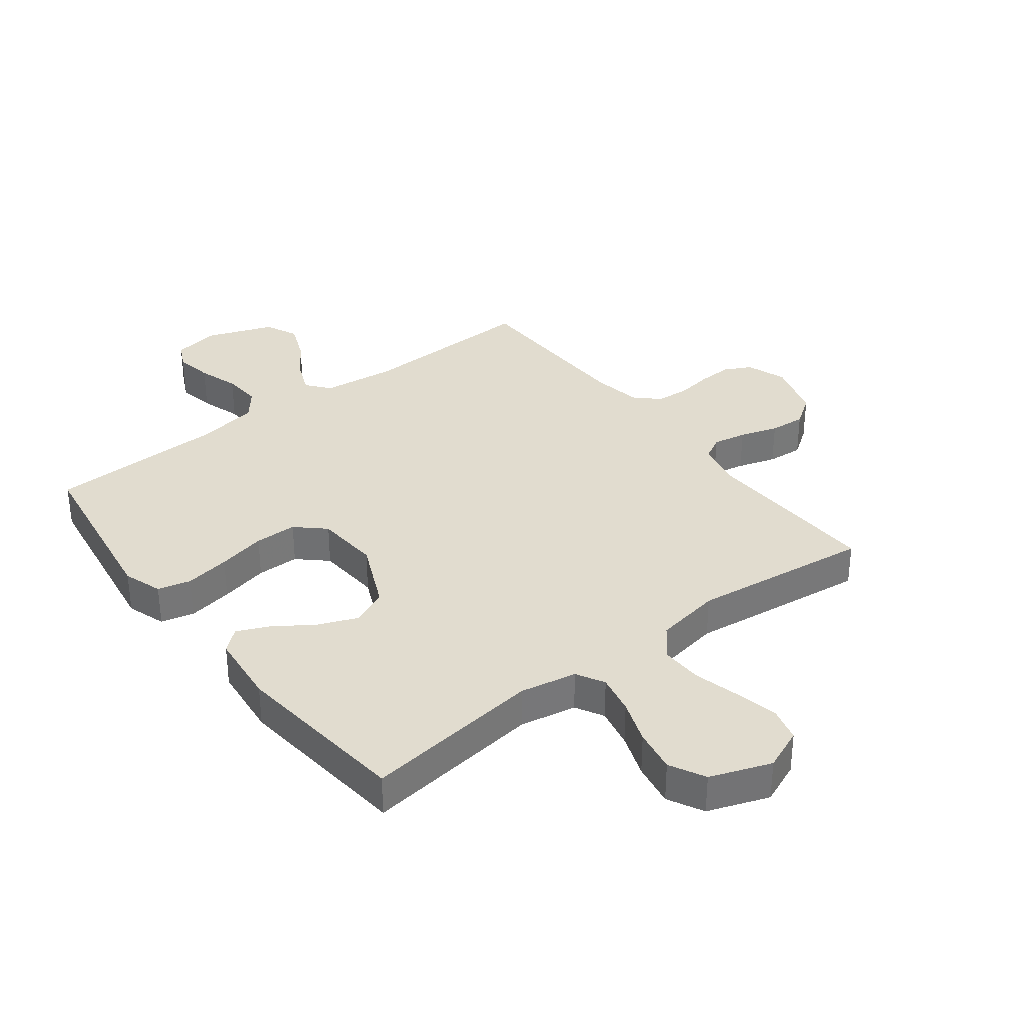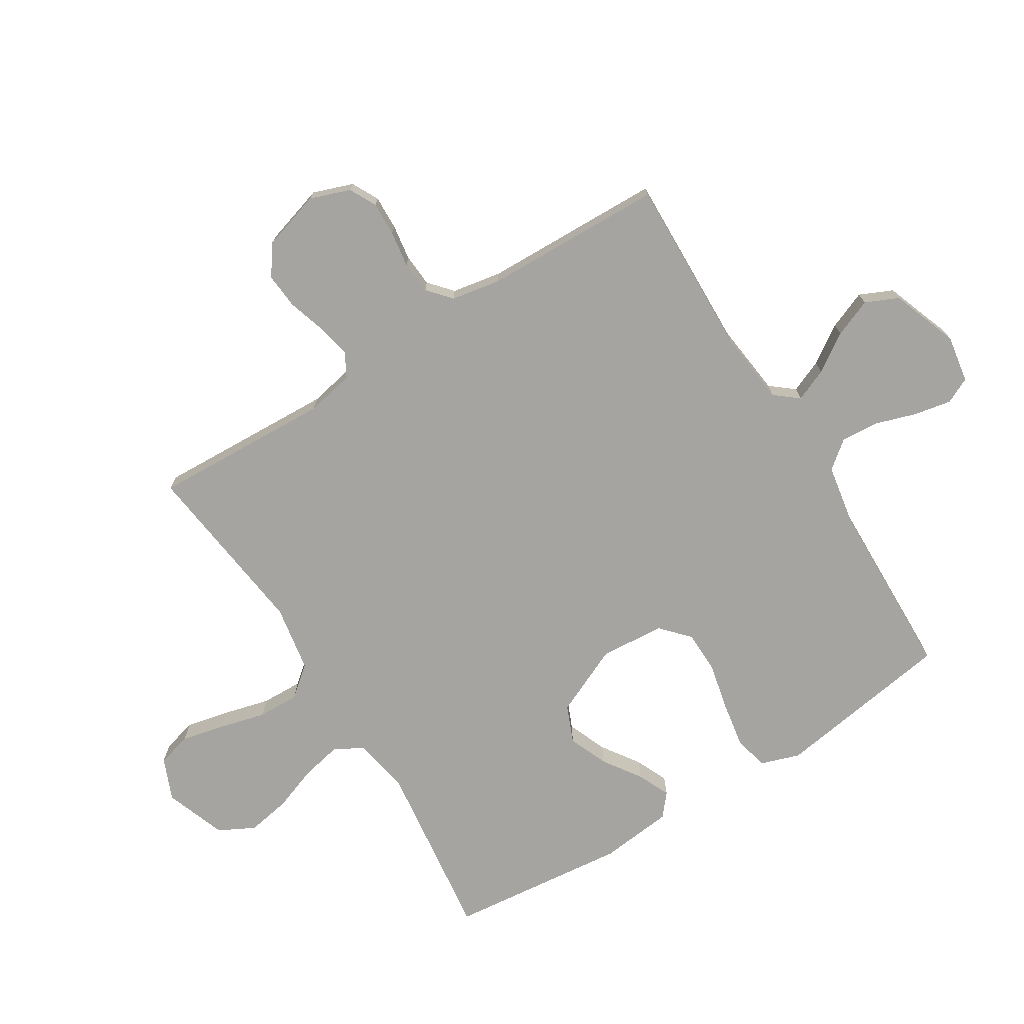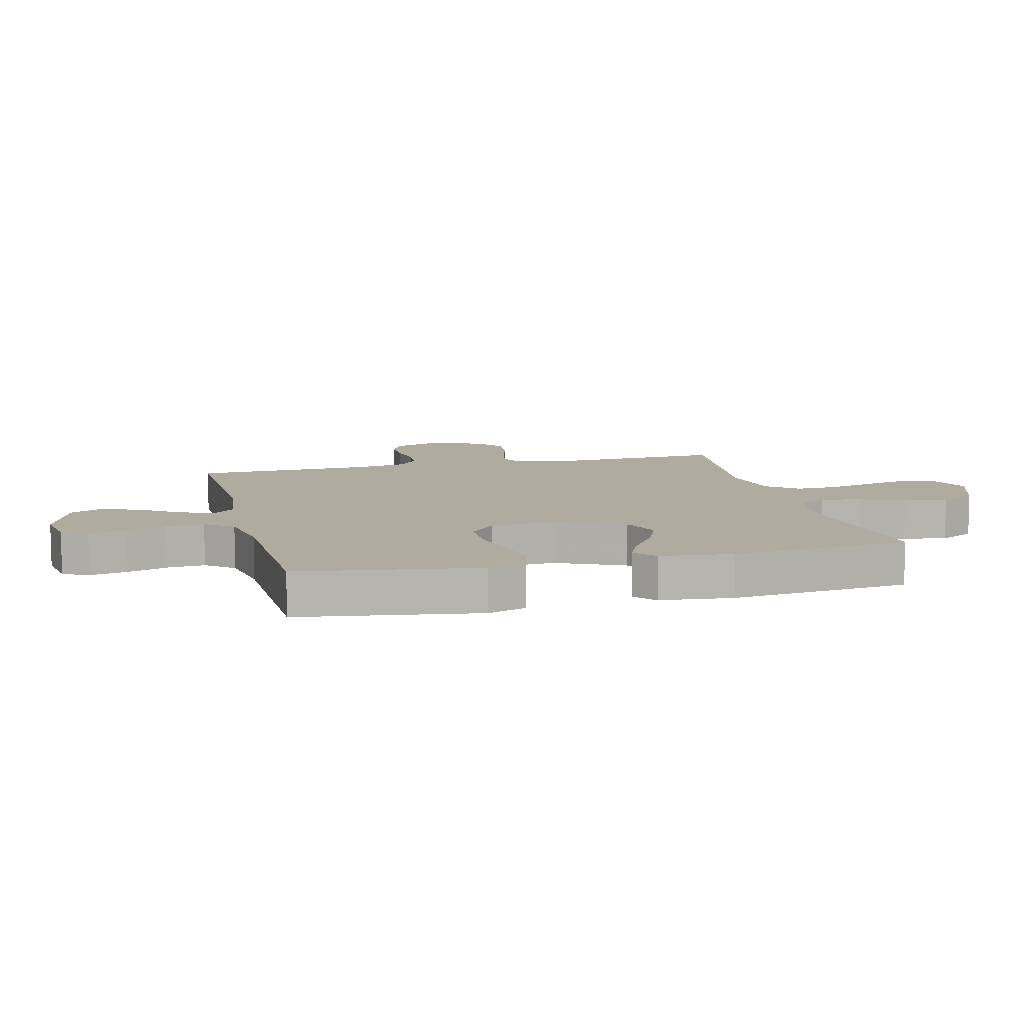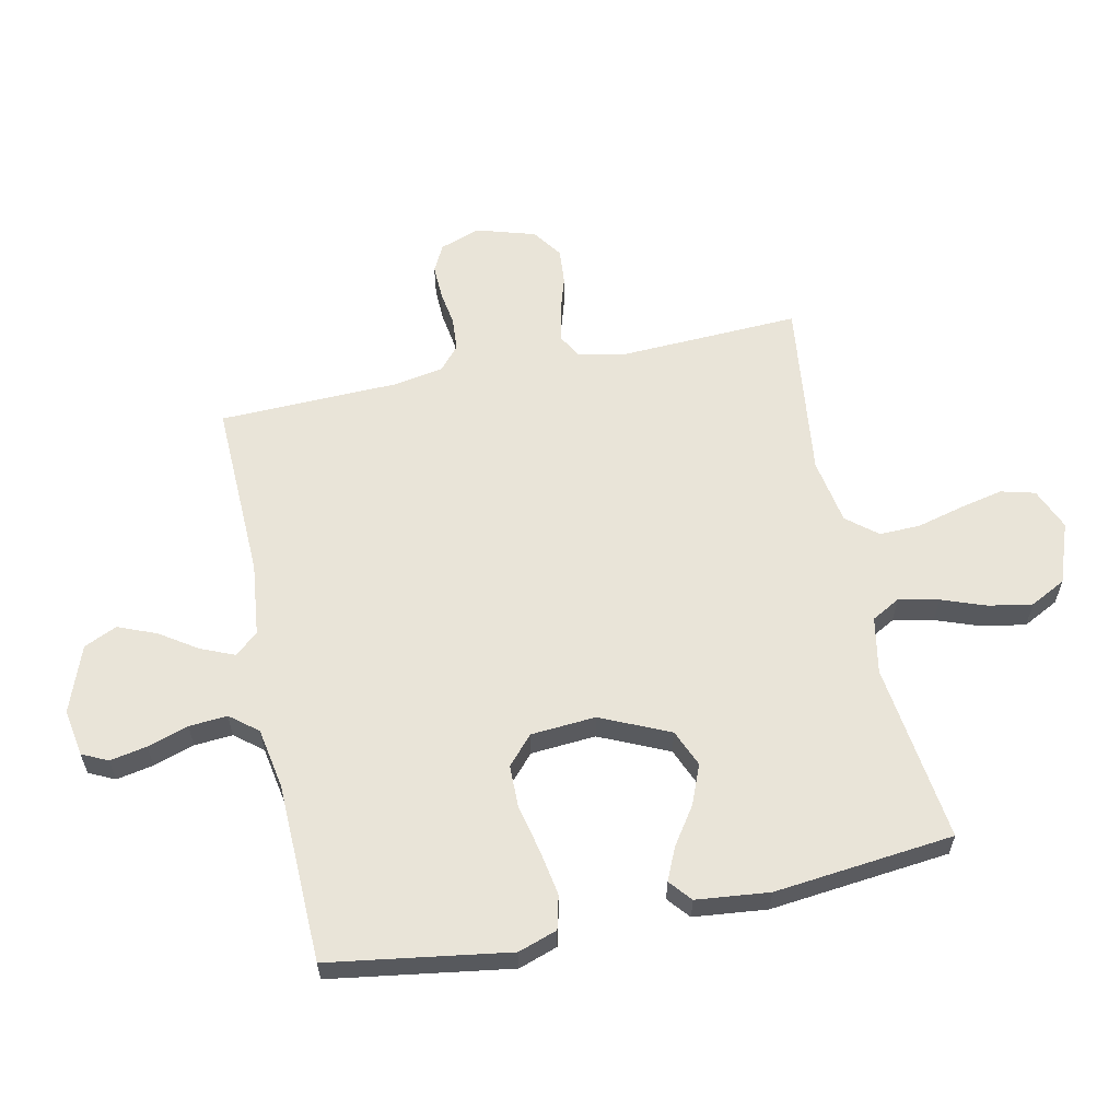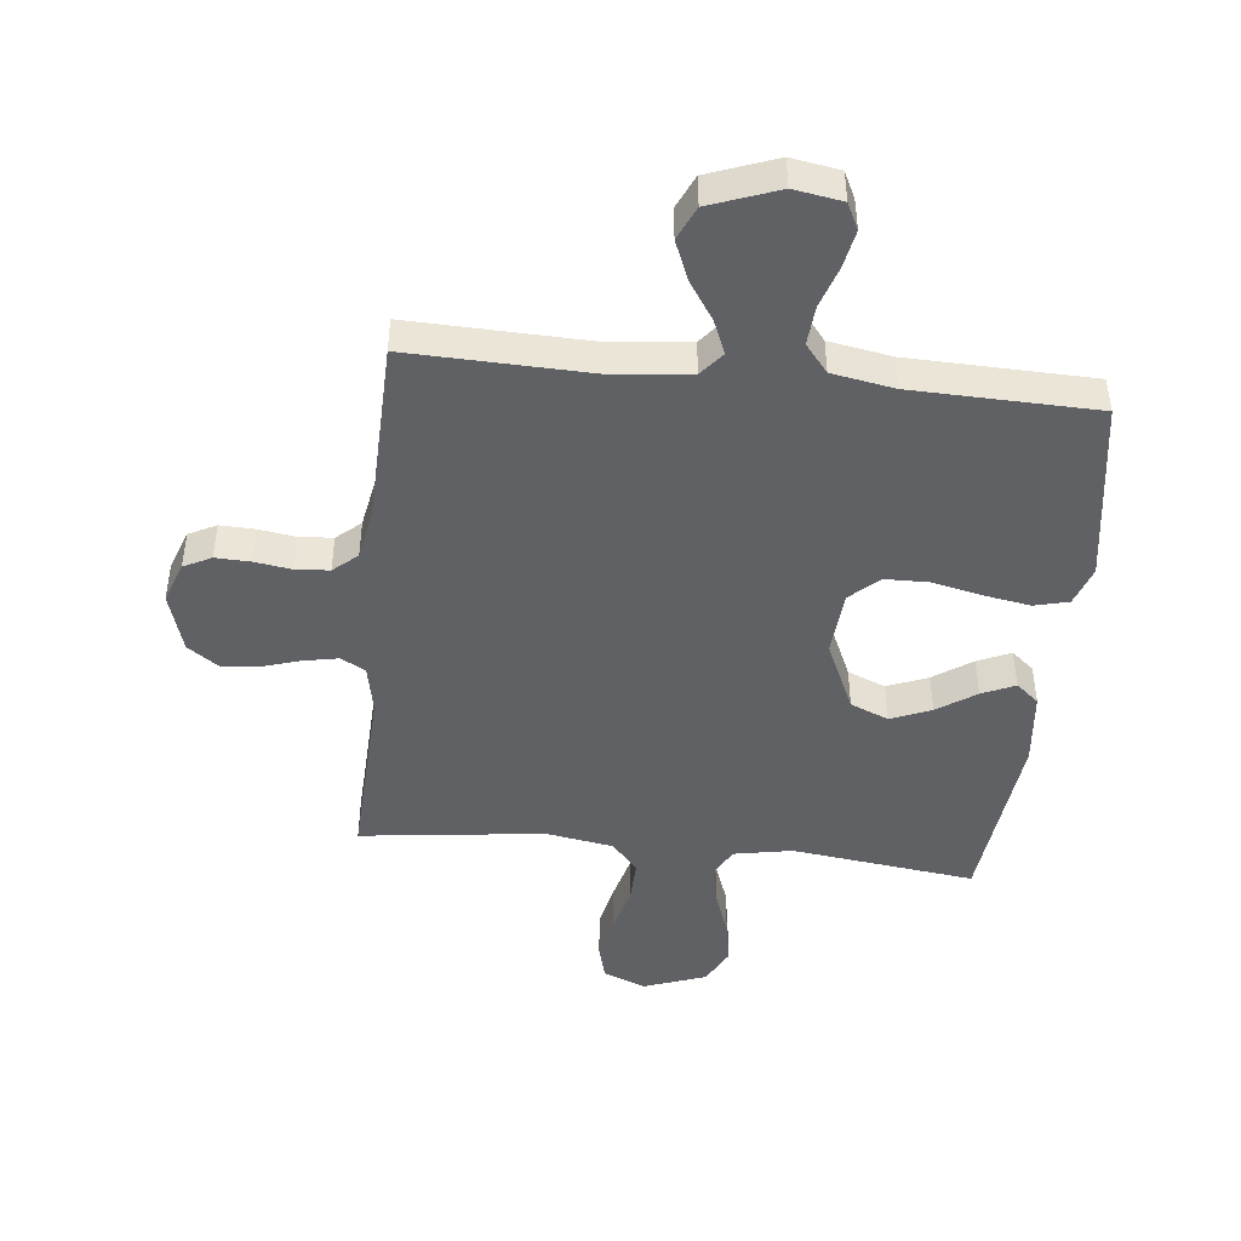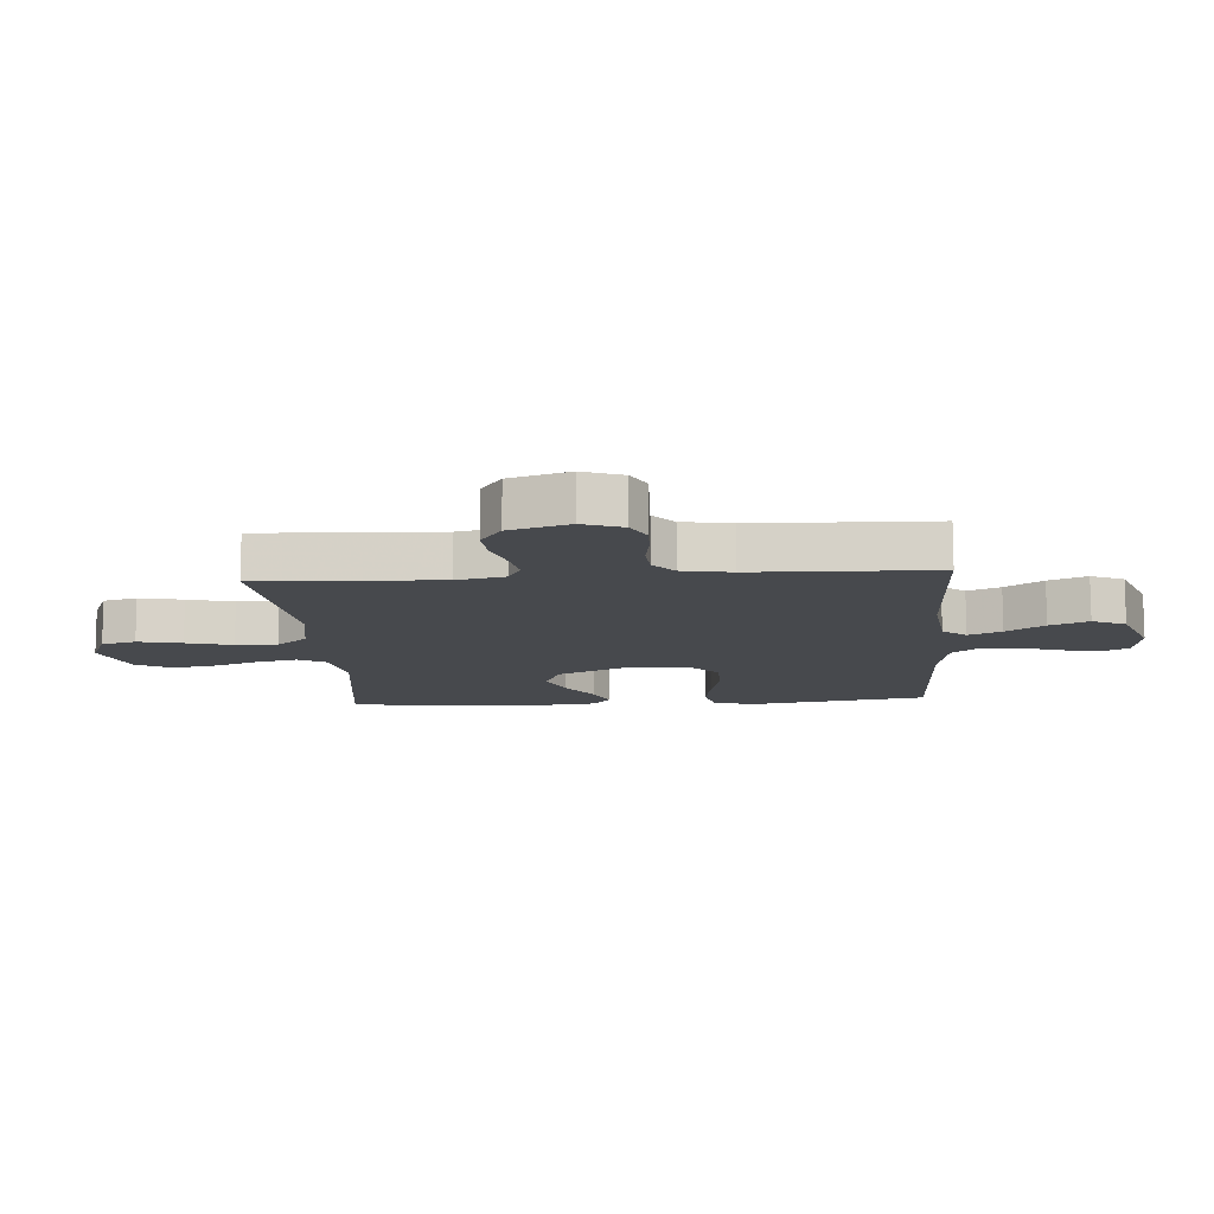
<metadata>
{"format":"obj","ext":"obj","renderer":"f3d","projection":"perspective","resolution":1024,"background":"white","views":[{"elev":34.4,"azim":142.5,"up":"+Y"},{"elev":-73.4,"azim":-58.1,"up":"+Y"},{"elev":9.7,"azim":75.8,"up":"+Y"},{"elev":60.1,"azim":78.0,"up":"+Y"},{"elev":-45.6,"azim":-6.1,"up":"+Y"},{"elev":-12.1,"azim":-85.9,"up":"+Y"}]}
</metadata>
<code>
v -0.5 0.07 0.5
v -0.2 0.07 0.491
v -0.077 0.07 0.505
v -0.045 0.07 0.544
v -0.068 0.07 0.599
v -0.11 0.07 0.662
v -0.136 0.07 0.726
v -0.111 0.07 0.781
v 0 0.07 0.822
v 0.079 0.07 0.809
v 0.1 0.07 0.766
v 0.088 0.07 0.704
v 0.066 0.07 0.636
v 0.061 0.07 0.572
v 0.098 0.07 0.526
v 0.2 0.07 0.508
v 0.5 0.07 0.5
v 0.546 0.07 0.2
v 0.524 0.07 0.135
v 0.468 0.07 0.121
v 0.392 0.07 0.134
v 0.311 0.07 0.152
v 0.24 0.07 0.151
v 0.193 0.07 0.108
v 0.185 0.07 0
v 0.237 0.07 -0.115
v 0.299 0.07 -0.141
v 0.365 0.07 -0.114
v 0.428 0.07 -0.071
v 0.482 0.07 -0.047
v 0.519 0.07 -0.078
v 0.532 0.07 -0.2
v 0.5 0.07 -0.5
v 0.2 0.07 -0.462
v 0.105 0.07 -0.48
v 0.079 0.07 -0.527
v 0.093 0.07 -0.594
v 0.12 0.07 -0.668
v 0.133 0.07 -0.741
v 0.102 0.07 -0.801
v 0 0.07 -0.838
v -0.07 0.07 -0.809
v -0.085 0.07 -0.752
v -0.069 0.07 -0.679
v -0.049 0.07 -0.602
v -0.047 0.07 -0.533
v -0.089 0.07 -0.482
v -0.2 0.07 -0.463
v -0.5 0.07 -0.5
v -0.487 0.07 -0.2
v -0.503 0.07 -0.12
v -0.543 0.07 -0.098
v -0.599 0.07 -0.109
v -0.663 0.07 -0.129
v -0.723 0.07 -0.134
v -0.773 0.07 -0.099
v -0.803 0.07 0
v -0.779 0.07 0.067
v -0.734 0.07 0.09
v -0.677 0.07 0.088
v -0.617 0.07 0.079
v -0.562 0.07 0.083
v -0.523 0.07 0.117
v -0.508 0.07 0.2
v -0.5 0 0.5
v -0.2 0 0.491
v -0.077 0 0.505
v -0.045 0 0.544
v -0.068 0 0.599
v -0.11 0 0.662
v -0.136 0 0.726
v -0.111 0 0.781
v 0 0 0.822
v 0.079 0 0.809
v 0.1 0 0.766
v 0.088 0 0.704
v 0.066 0 0.636
v 0.061 0 0.572
v 0.098 0 0.526
v 0.2 0 0.508
v 0.5 0 0.5
v 0.546 0 0.2
v 0.524 0 0.135
v 0.468 0 0.121
v 0.392 0 0.134
v 0.311 0 0.152
v 0.24 0 0.151
v 0.193 0 0.108
v 0.185 0 0
v 0.237 0 -0.115
v 0.299 0 -0.141
v 0.365 0 -0.114
v 0.428 0 -0.071
v 0.482 0 -0.047
v 0.519 0 -0.078
v 0.532 0 -0.2
v 0.5 0 -0.5
v 0.2 0 -0.462
v 0.105 0 -0.48
v 0.079 0 -0.527
v 0.093 0 -0.594
v 0.12 0 -0.668
v 0.133 0 -0.741
v 0.102 0 -0.801
v 0 0 -0.838
v -0.07 0 -0.809
v -0.085 0 -0.752
v -0.069 0 -0.679
v -0.049 0 -0.602
v -0.047 0 -0.533
v -0.089 0 -0.482
v -0.2 0 -0.463
v -0.5 0 -0.5
v -0.487 0 -0.2
v -0.503 0 -0.12
v -0.543 0 -0.098
v -0.599 0 -0.109
v -0.663 0 -0.129
v -0.723 0 -0.134
v -0.773 0 -0.099
v -0.803 0 0
v -0.779 0 0.067
v -0.734 0 0.09
v -0.677 0 0.088
v -0.617 0 0.079
v -0.562 0 0.083
v -0.523 0 0.117
v -0.508 0 0.2
f 58 59 60 61
f 58 61 62
f 57 58 62
f 56 57 62
f 53 54 55 56
f 52 53 56 62
f 51 52 62 63
f 48 49 50
f 47 48 50 51
f 42 43 44 45
f 40 41 42 45
f 40 45 46
f 37 38 39 40
f 36 37 40 46
f 35 36 46 47
f 31 32 33 34
f 28 29 30 31
f 27 28 31 34
f 26 27 34 35
f 19 20 21 22
f 17 18 19 22
f 16 17 22 23
f 15 16 23 24
f 10 11 12 13
f 10 13 14
f 9 10 14
f 8 9 14
f 5 6 7 8
f 4 5 8 14
f 3 4 14 15
f 64 1 2
f 64 2 3
f 25 26 35 47
f 47 51 63 64
f 24 25 47 64
f 3 15 24 64
f 125 124 123 122
f 126 125 122
f 126 122 121
f 126 121 120
f 120 119 118 117
f 126 120 117 116
f 127 126 116 115
f 114 113 112
f 115 114 112 111
f 109 108 107 106
f 109 106 105 104
f 110 109 104
f 104 103 102 101
f 110 104 101 100
f 111 110 100 99
f 98 97 96 95
f 95 94 93 92
f 98 95 92 91
f 99 98 91 90
f 86 85 84 83
f 86 83 82 81
f 87 86 81 80
f 88 87 80 79
f 77 76 75 74
f 78 77 74
f 78 74 73
f 78 73 72
f 72 71 70 69
f 78 72 69 68
f 79 78 68 67
f 66 65 128
f 67 66 128
f 111 99 90 89
f 128 127 115 111
f 128 111 89 88
f 128 88 79 67
f 1 65 66 2
f 2 66 67 3
f 3 67 68 4
f 4 68 69 5
f 5 69 70 6
f 6 70 71 7
f 7 71 72 8
f 8 72 73 9
f 9 73 74 10
f 10 74 75 11
f 11 75 76 12
f 12 76 77 13
f 13 77 78 14
f 14 78 79 15
f 15 79 80 16
f 16 80 81 17
f 17 81 82 18
f 18 82 83 19
f 19 83 84 20
f 20 84 85 21
f 21 85 86 22
f 22 86 87 23
f 23 87 88 24
f 24 88 89 25
f 25 89 90 26
f 26 90 91 27
f 27 91 92 28
f 28 92 93 29
f 29 93 94 30
f 30 94 95 31
f 31 95 96 32
f 32 96 97 33
f 33 97 98 34
f 34 98 99 35
f 35 99 100 36
f 36 100 101 37
f 37 101 102 38
f 38 102 103 39
f 39 103 104 40
f 40 104 105 41
f 41 105 106 42
f 42 106 107 43
f 43 107 108 44
f 44 108 109 45
f 45 109 110 46
f 46 110 111 47
f 47 111 112 48
f 48 112 113 49
f 49 113 114 50
f 50 114 115 51
f 51 115 116 52
f 52 116 117 53
f 53 117 118 54
f 54 118 119 55
f 55 119 120 56
f 56 120 121 57
f 57 121 122 58
f 58 122 123 59
f 59 123 124 60
f 60 124 125 61
f 61 125 126 62
f 62 126 127 63
f 63 127 128 64
f 64 128 65 1

</code>
